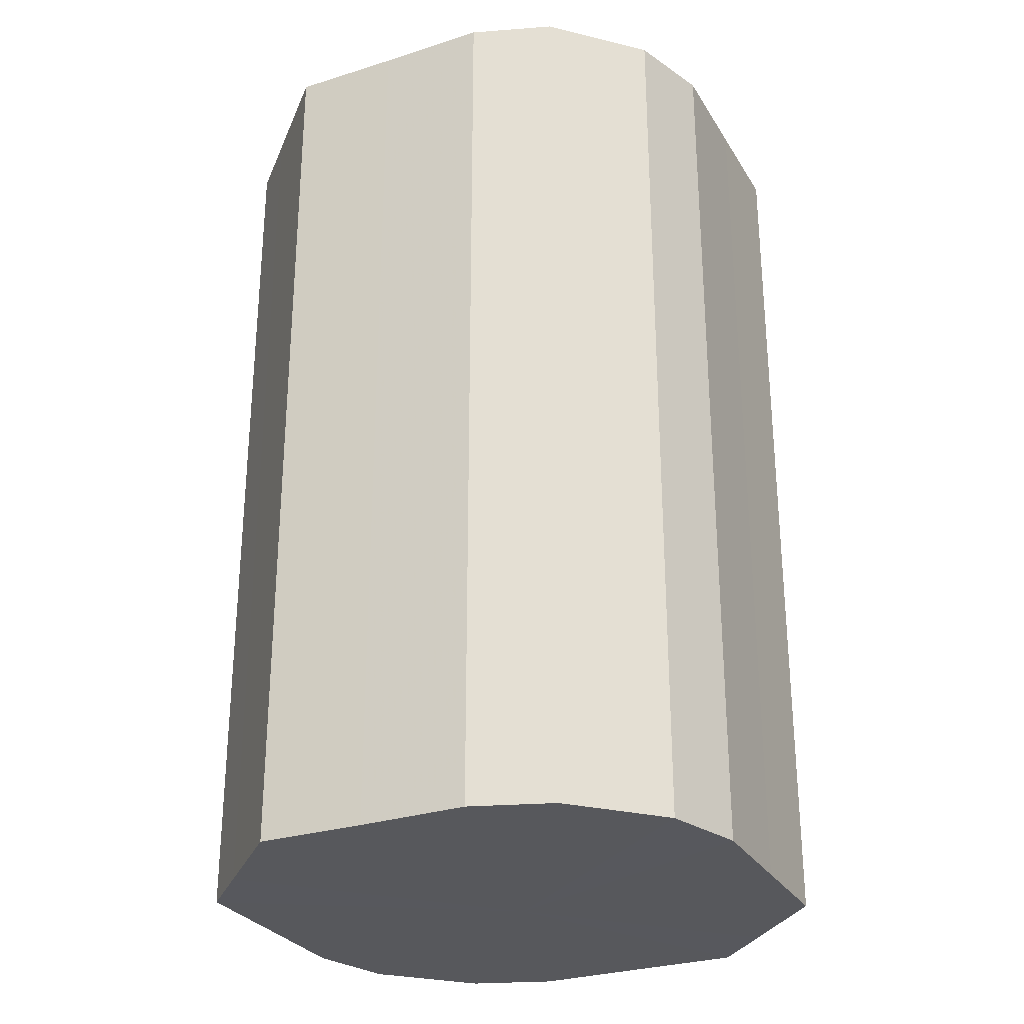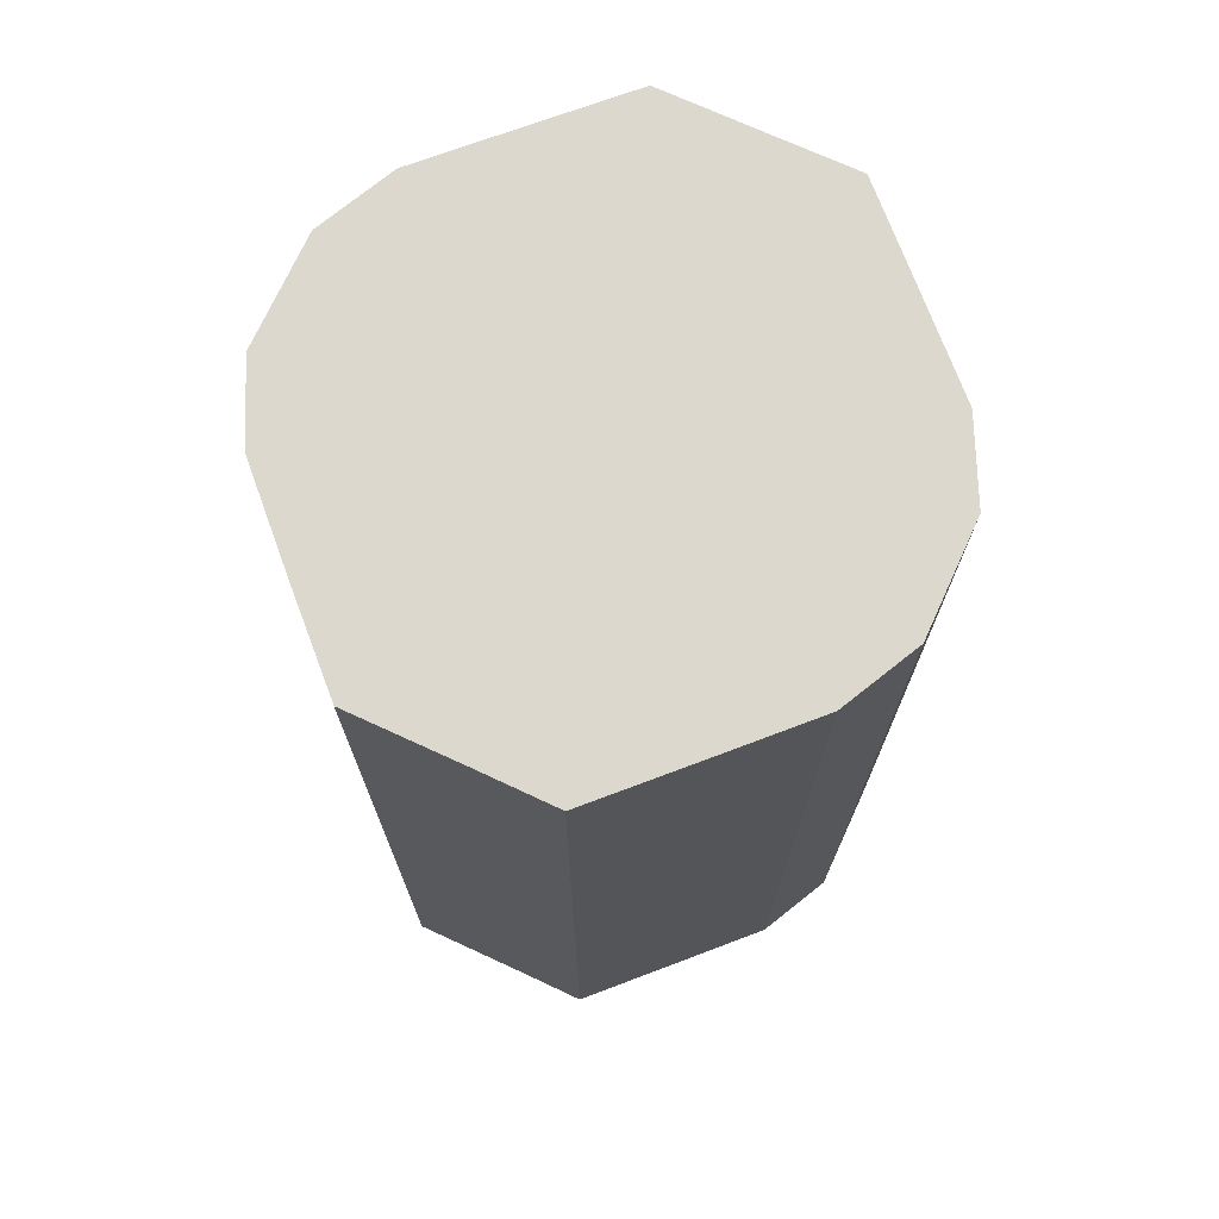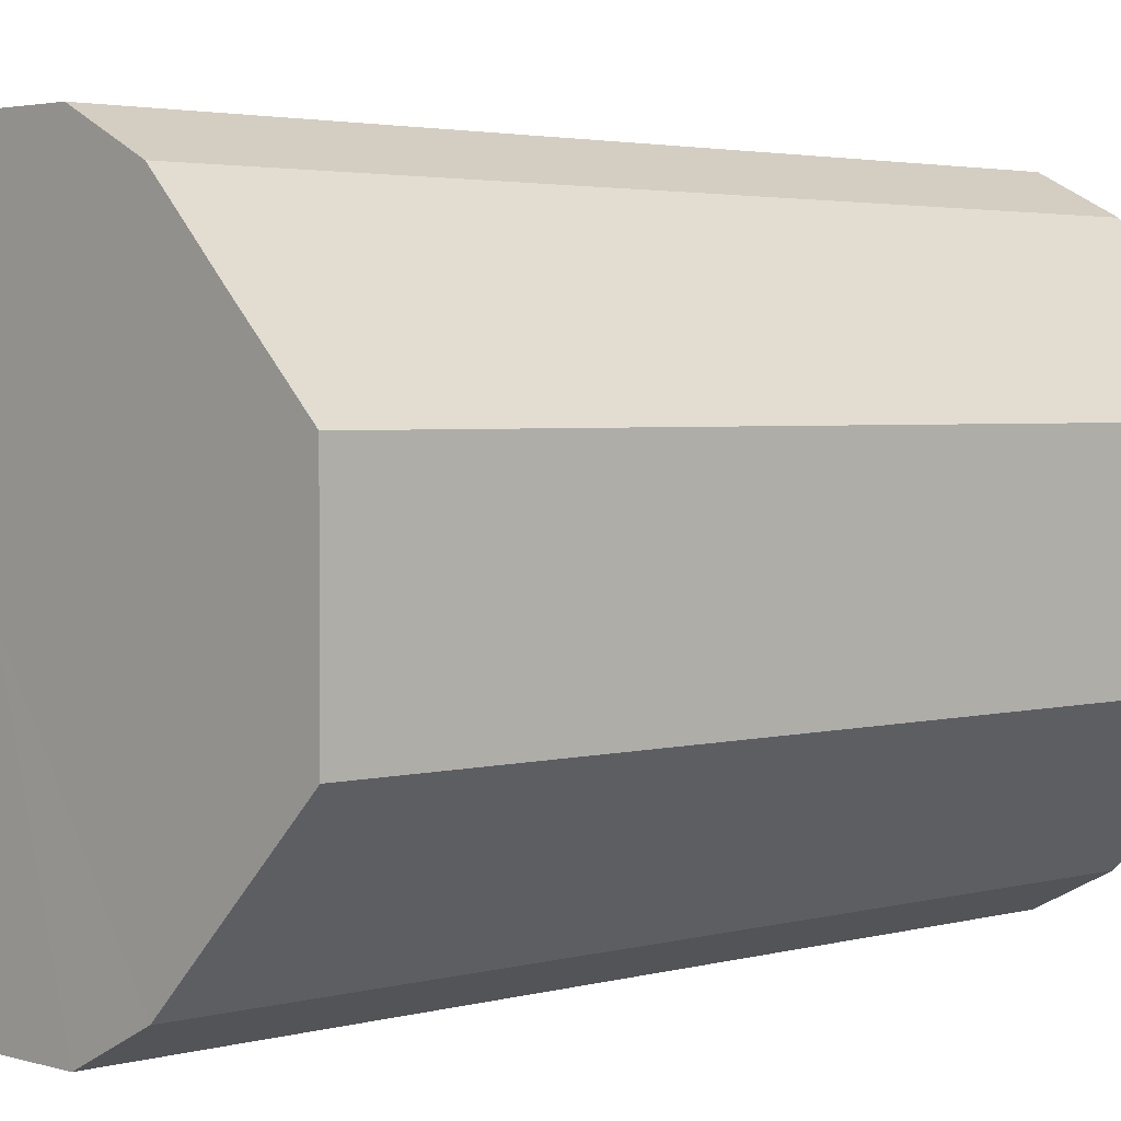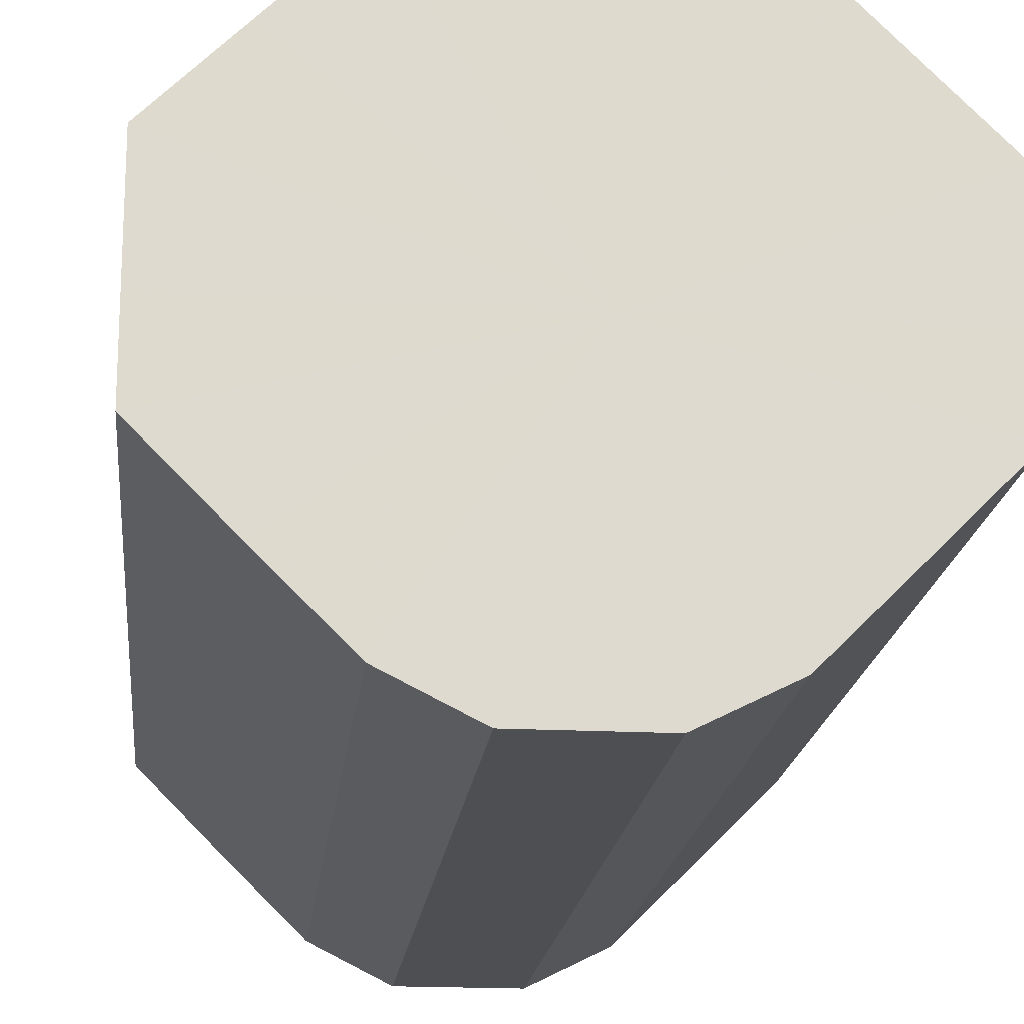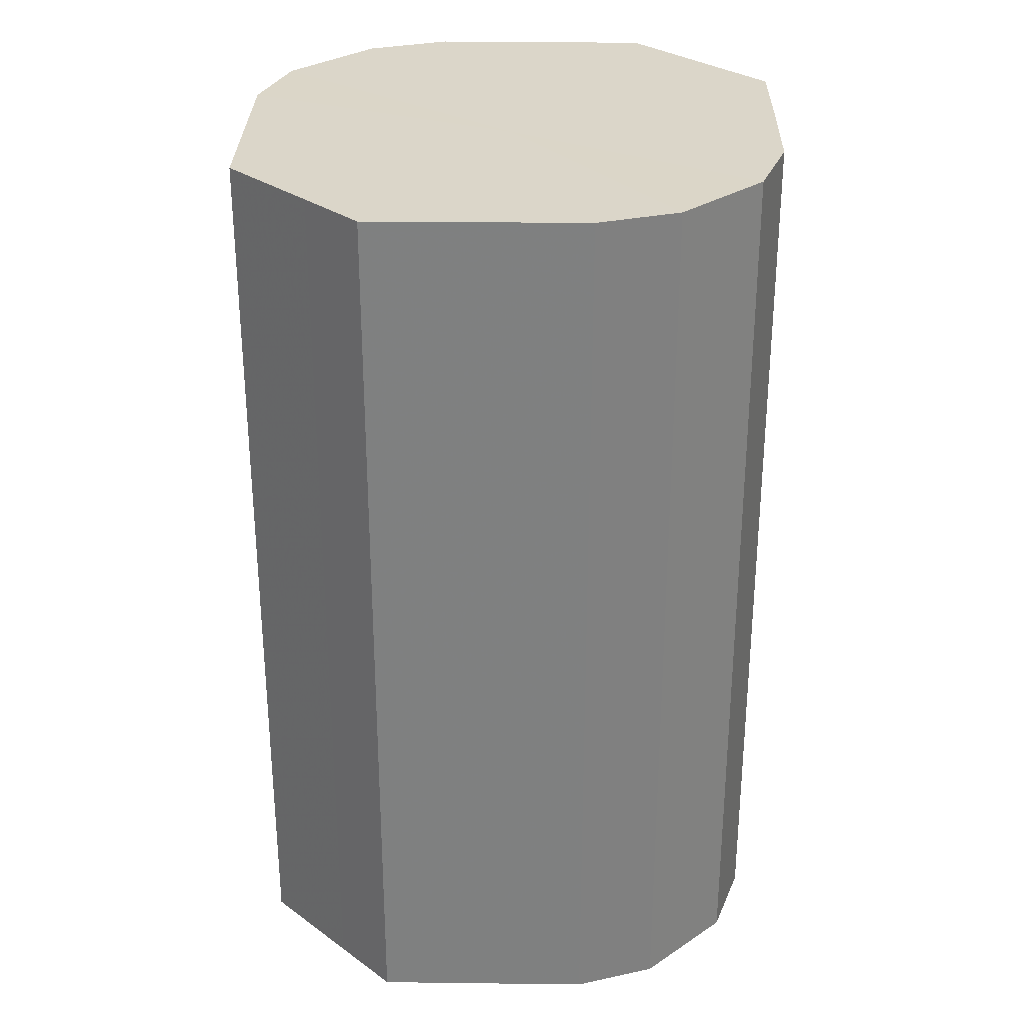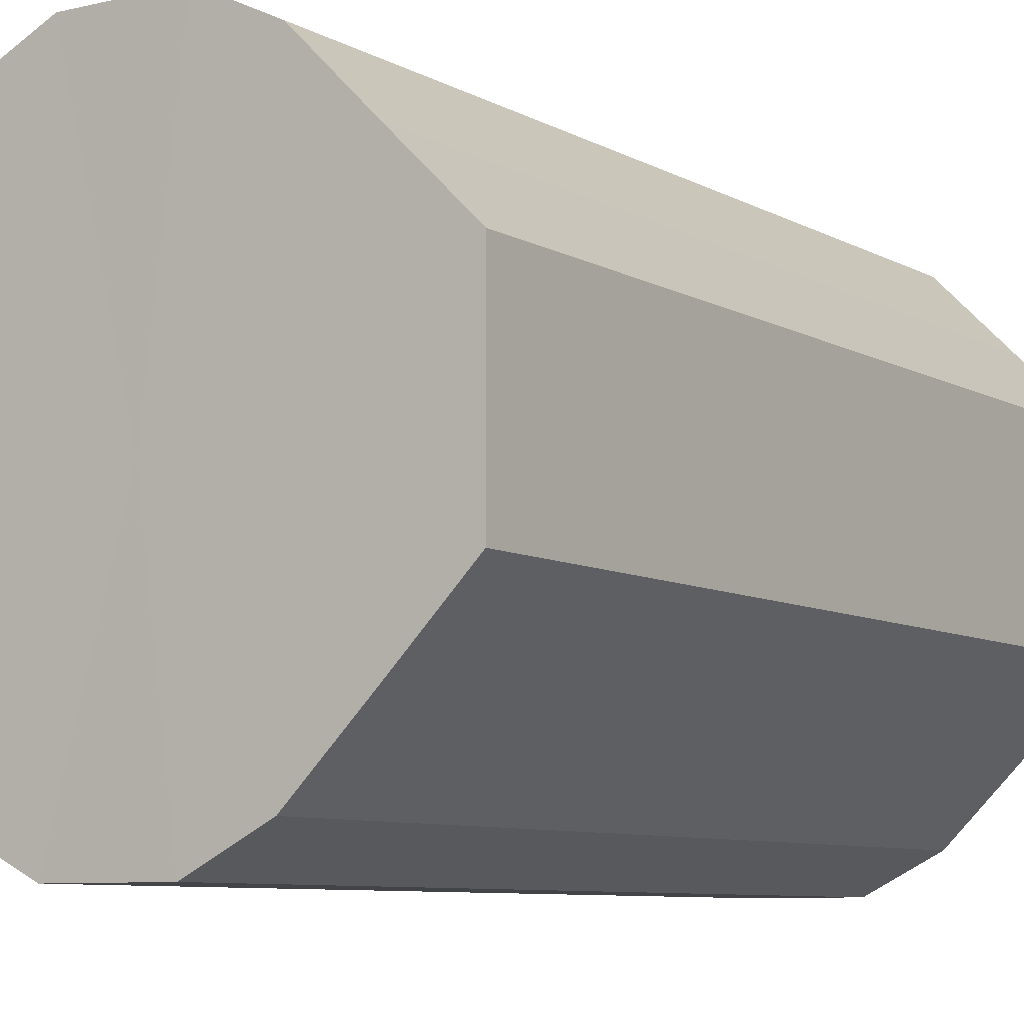
<metadata>
{"format":"obj","ext":"obj","renderer":"f3d","projection":"perspective","resolution":1024,"background":"white","views":[{"elev":-28.7,"azim":160.4,"up":"+Z"},{"elev":72.5,"azim":-65.4,"up":"+Z"},{"elev":2.8,"azim":46.0,"up":"+Y"},{"elev":-18.2,"azim":174.2,"up":"+Y"},{"elev":29.9,"azim":-43.9,"up":"+Z"},{"elev":-7.8,"azim":-146.3,"up":"+Y"}]}
</metadata>
<code>
o 10731
v 2165 1865 17.24
v 2165 1865 17.24
v 2165 1865 17
v 2165 1865 17.24
v 2165 1865 17
v 2165 1865 17.24
v 2165 1865 17
v 2165 1865 17.24
v 2165 1865 17
v 2165 1865 17.24
v 2165 1865 17
v 2165 1865 17.24
v 2165 1865 17
v 2165 1865 17.24
v 2165 1865 17
v 2165 1865 17.24
v 2165 1865 17
v 2165 1865 17.24
v 2165 1865 17
v 2166 1865 17.24
v 2165 1865 17
v 2165 1865 17.24
v 2165 1865 17
v 2166 1865 17.24
v 2166 1865 17
v 2166 1865 17.24
v 2166 1865 17
v 2166 1865 17.24
v 2166 1865 17
v 2166 1865 17.24
v 2166 1865 17
v 2166 1865 17.24
v 2166 1865 17
v 2166 1865 17.24
v 2166 1865 17
v 2166 1865 17
v 2165 1865 17
v 2165 1865 17.24
v 2165 1865 17
v 2165 1865 17.24
v 2165 1865 17
v 2165 1865 17
v 2165 1865 17.24
v 2165 1865 17
v 2165 1865 17.24
v 2165 1865 17.24
v 2165 1865 17
v 2165 1865 17
v 2165 1865 17.24
v 2165 1865 17
v 2165 1865 17.24
v 2165 1865 17.24
v 2165 1865 17
v 2165 1865 17
v 2165 1865 17.24
v 2166 1865 17
v 2165 1865 17.24
v 2165 1865 17.24
v 2165 1865 17
v 2166 1865 17
v 2166 1865 17.24
v 2166 1865 17
v 2166 1865 17.24
v 2166 1865 17.24
v 2166 1865 17
v 2166 1865 17
v 2166 1865 17.24
v 2166 1865 17
v 2166 1865 17.24
v 2166 1865 17.24
v 2166 1865 17
v 2166 1865 17.24
v 2165 1865 17.24
v 2165 1865 17.24
v 2165 1865 17.24
v 2165 1865 17.24
v 2165 1865 17.24
v 2165 1865 17.24
v 2165 1865 17.24
v 2165 1865 17.24
v 2165 1865 17.24
v 2165 1865 17.24
v 2165 1865 17.24
v 2166 1865 17.24
v 2165 1865 17.24
v 2166 1865 17.24
v 2166 1865 17.24
v 2166 1865 17.24
v 2166 1865 17.24
v 2166 1865 17.24
v 2166 1865 17.24
v 2165 1865 17
v 2165 1865 17
v 2165 1865 17
v 2165 1865 17
v 2165 1865 17
v 2165 1865 17
v 2165 1865 17
v 2165 1865 17
v 2165 1865 17
v 2165 1865 17
v 2165 1865 17
v 2165 1865 17
v 2166 1865 17
v 2166 1865 17
v 2166 1865 17
v 2166 1865 17
v 2166 1865 17
v 2166 1865 17
v 2166 1865 17
f 1 2 3
f 2 4 5
f 6 1 7
f 4 8 9
f 10 6 11
f 8 12 13
f 14 10 15
f 12 16 17
f 18 14 19
f 16 20 21
f 22 18 23
f 20 24 25
f 26 22 27
f 24 28 29
f 30 26 31
f 28 32 33
f 34 30 35
f 32 34 36
f 37 38 39
f 39 40 41
f 42 43 37
f 44 45 42
f 41 46 47
f 48 49 44
f 50 51 48
f 47 52 53
f 54 55 50
f 56 57 54
f 53 58 59
f 60 61 56
f 62 63 60
f 59 64 65
f 66 67 62
f 68 69 66
f 65 70 71
f 71 72 68
f 73 74 75
f 73 76 74
f 73 75 77
f 73 78 76
f 73 77 79
f 73 80 78
f 73 79 81
f 73 82 80
f 73 81 83
f 73 84 82
f 73 83 85
f 73 86 84
f 73 85 87
f 73 88 86
f 73 87 89
f 73 90 88
f 73 89 91
f 73 91 90
f 92 93 94
f 92 95 93
f 92 94 96
f 92 97 95
f 92 96 98
f 92 99 97
f 92 98 100
f 92 101 99
f 92 100 102
f 92 103 101
f 92 102 104
f 92 105 103
f 92 104 106
f 92 107 105
f 92 106 108
f 92 109 107
f 92 108 110
f 92 110 109

</code>
